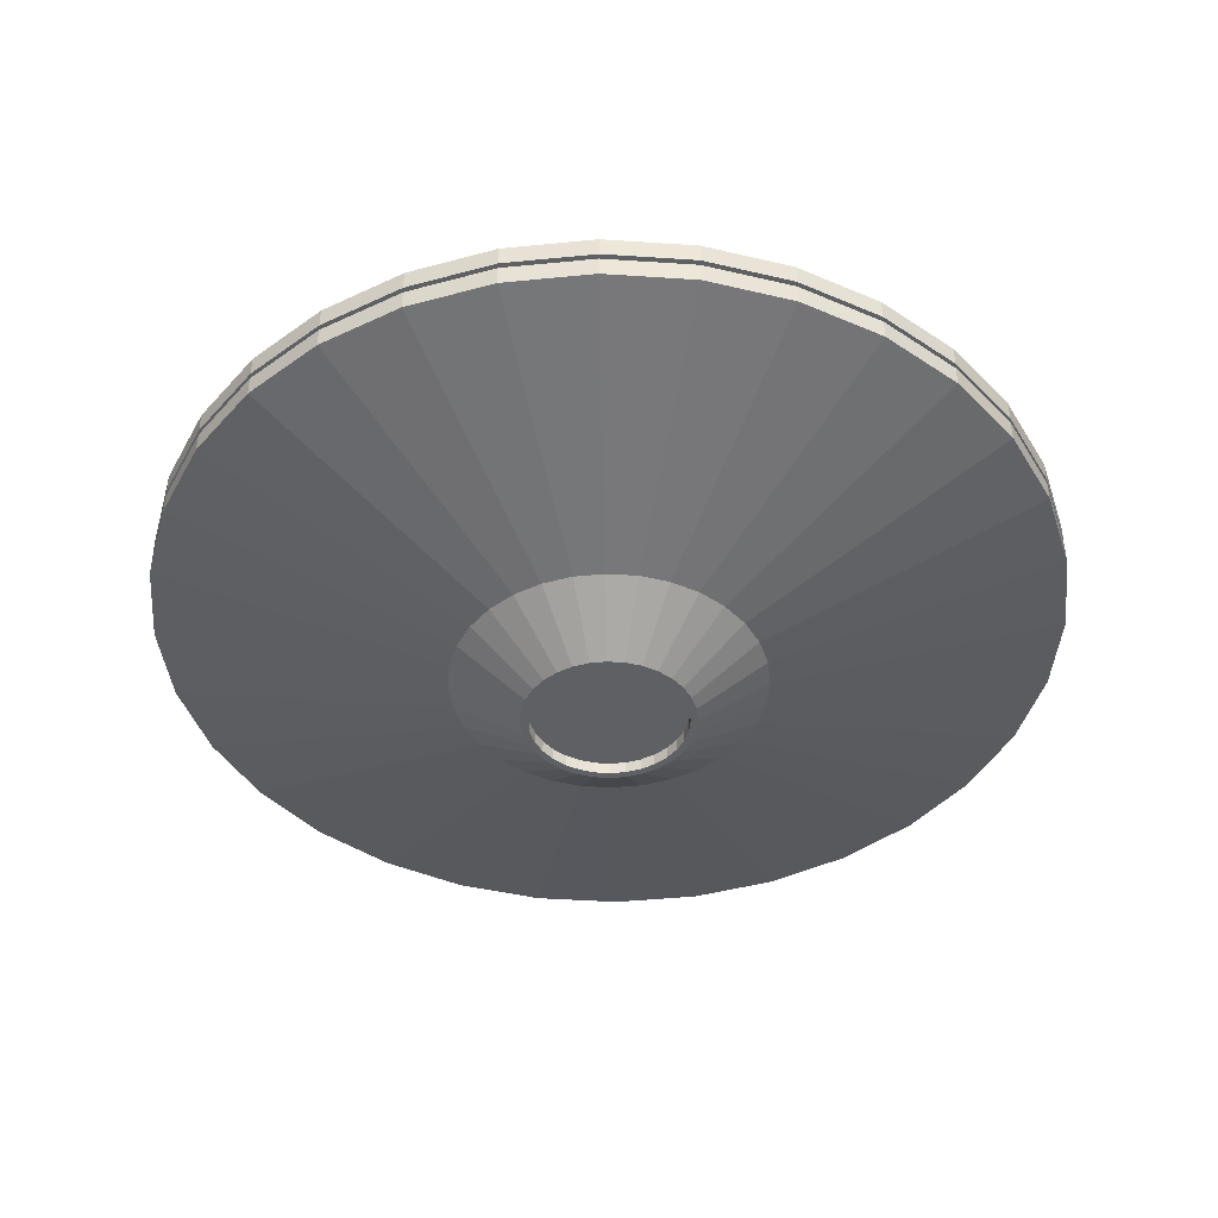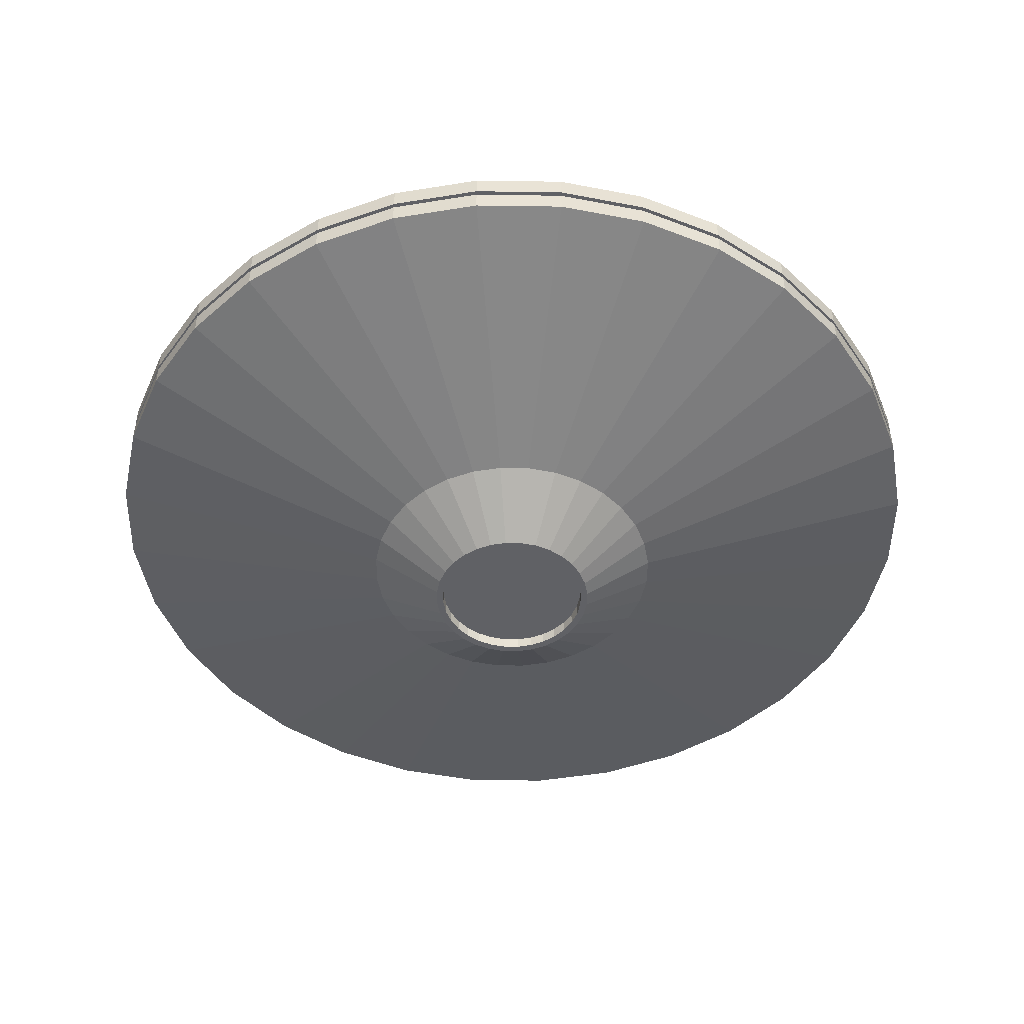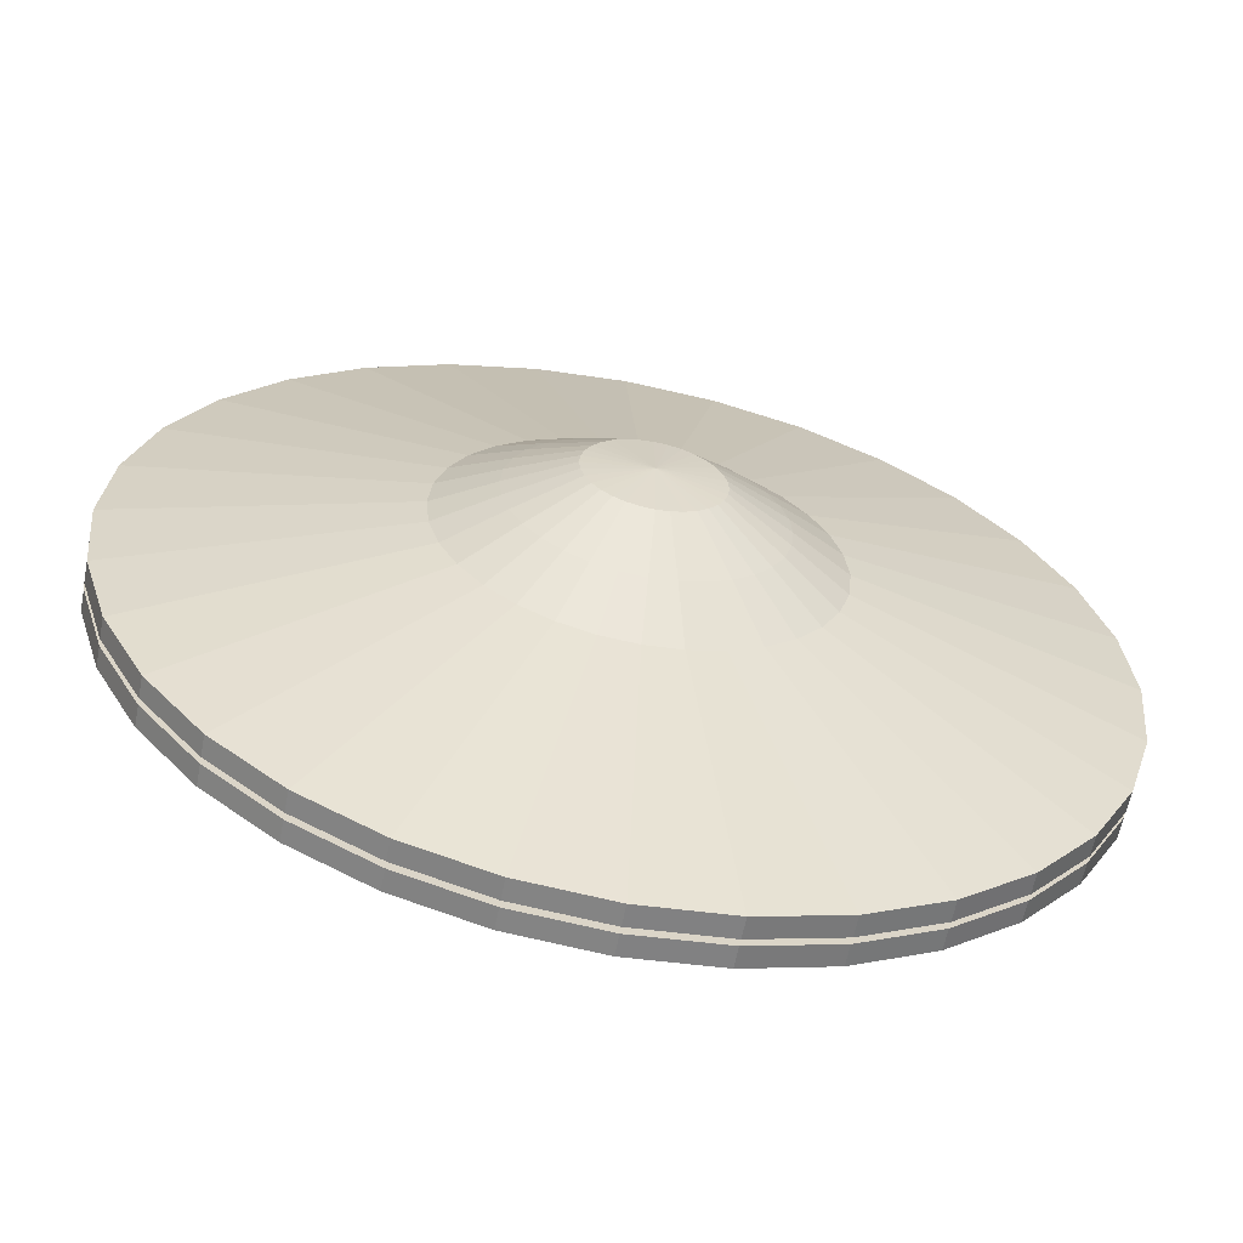
<metadata>
{"format":"obj","ext":"obj","renderer":"f3d","projection":"perspective","resolution":1024,"background":"white","views":[{"elev":-43.1,"azim":158.6,"up":"+Y"},{"elev":-48.3,"azim":139.7,"up":"+Y"},{"elev":-61.1,"azim":168.9,"up":"+Z"}]}
</metadata>
<code>
g Sphere
v -5.9e-05 766.3 -156.1
v -5.9e-05 691.5 -306.1
v -5.9e-05 617.4 -444.5
v 30.45 766.3 -153.1
v 59.73 691.5 -300.3
v 86.71 617.4 -435.9
v 59.73 766.3 -144.2
v 117.2 691.5 -282.8
v 170.1 617.4 -410.6
v 86.71 766.3 -129.8
v 170.1 691.5 -254.6
v 246.9 617.4 -369.6
v 110.4 766.3 -110.4
v 216.5 691.5 -216.5
v 314.3 617.4 -314.3
v 129.8 766.3 -86.71
v 254.6 691.5 -170.1
v 369.6 617.4 -246.9
v 144.2 766.3 -59.73
v 282.8 691.5 -117.2
v 410.6 617.4 -170.1
v 153.1 766.3 -30.45
v 300.3 691.5 -59.73
v 435.9 617.4 -86.71
v 156.1 766.3 1.6e-05
v 306.1 691.5 2.2e-05
v 444.5 617.4 2.9e-05
v 153.1 766.3 30.45
v 300.3 691.5 59.73
v 435.9 617.4 86.71
v 144.2 766.3 59.73
v 282.8 691.5 117.2
v 410.6 617.4 170.1
v 129.8 766.3 86.71
v 254.6 691.5 170.1
v 369.6 617.4 246.9
v 110.4 766.3 110.4
v 216.5 691.5 216.5
v 314.3 617.4 314.3
v -212.4 417.4 -1068
v 86.71 766.3 129.8
v 170.1 691.5 254.6
v 246.9 617.4 369.6
v -416.7 417.4 -1006
v -605 417.4 -905.4
v -770 417.4 -770
v -905.4 417.4 -605
v -1006 417.4 -416.7
v 59.73 766.3 144.2
v 117.2 691.5 282.8
v 170.1 617.4 410.6
v -1068 417.4 -212.4
v -1089 417.4 1.7e-05
v -1068 417.4 212.4
v -1006 417.4 416.7
v -905.4 417.4 605
v 30.45 766.3 153.1
v 59.73 691.5 300.3
v 86.71 617.4 435.9
v -770 417.4 770
v -605 417.4 905.4
v -416.7 417.4 1006
v -212.4 417.4 1068
v -0.000128 417.4 1089
v -6.5e-05 766.3 156.1
v -2.6e-05 691.5 306.1
v -3.8e-05 617.4 444.5
v 212.4 417.4 1068
v 416.7 417.4 1006
v 605 417.4 905.4
v 770 417.4 770
v 905.4 417.4 605
v -30.45 766.3 153.1
v -59.73 691.5 300.3
v -86.71 617.4 435.9
v 1006 417.4 416.7
v 1068 417.4 212.4
v 1089 417.4 7.5e-05
v 1068 417.4 -212.4
v 1006 417.4 -416.7
v -59.73 766.3 144.2
v -117.2 691.5 282.8
v -170.1 617.4 410.6
v 905.4 417.4 -605
v 770 417.4 -770
v 605 417.4 -905.4
v 416.7 417.4 -1006
v 212.4 417.4 -1068
v -86.71 766.3 129.8
v -170.1 691.5 254.6
v -246.9 617.4 369.6
v -0.00018 417.4 -1089
v -0.000184 417.4 -1111
v 216.8 417.4 -1090
v 425.2 417.4 -1027
v 617.3 417.4 -923.9
v -0.000244 781.6 0.000197
v -110.4 766.3 110.4
v -216.5 691.5 216.5
v -314.3 617.4 314.3
v 785.7 417.4 -785.7
v 923.9 417.4 -617.3
v 1027 417.4 -425.2
v 1090 417.4 -216.8
v 1111 417.4 7.7e-05
v -129.8 766.3 86.71
v -254.6 691.5 170.1
v -369.6 617.4 246.9
v 1090 417.4 216.8
v 1027 417.4 425.2
v 923.9 417.4 617.3
v 785.7 417.4 785.7
v 617.3 417.4 923.9
v -144.2 766.3 59.73
v -282.8 691.5 117.2
v -410.6 617.4 170.1
v 425.2 417.4 1027
v 216.8 417.4 1090
v -0.000131 417.4 1111
v -216.8 417.4 1090
v -425.2 417.4 1027
v -153.1 766.3 30.45
v -300.3 691.5 59.73
v -435.9 617.4 86.71
v -617.3 417.4 923.9
v -785.7 417.4 785.7
v -923.9 417.4 617.3
v -1027 417.4 425.2
v -1090 417.4 216.8
v -156.1 766.3 4e-06
v -306.1 691.5 -7e-06
v -444.5 617.4 5e-06
v -1111 417.4 1.7e-05
v -1090 417.4 -216.8
v -1027 417.4 -425.2
v -923.9 417.4 -617.3
v -785.7 417.4 -785.7
v -153.1 766.3 -30.45
v -300.3 691.5 -59.73
v -435.9 617.4 -86.71
v -617.3 417.4 -923.9
v -425.2 417.4 -1027
v -216.8 417.4 -1090
v -216.8 467.4 -1090
v -425.2 467.4 -1027
v -144.2 766.3 -59.73
v -282.8 691.5 -117.2
v -410.6 617.4 -170.1
v -617.3 467.4 -923.9
v -785.7 467.4 -785.7
v -923.9 467.4 -617.3
v -1027 467.4 -425.2
v -1090 467.4 -216.8
v -129.8 766.3 -86.71
v -254.6 691.5 -170.1
v -369.6 617.4 -246.9
v -1111 467.4 9e-06
v -1090 467.4 216.8
v -1027 467.4 425.2
v -923.9 467.4 617.3
v -785.7 467.4 785.7
v -110.4 766.3 -110.4
v -216.5 691.5 -216.5
v -314.3 617.4 -314.3
v -617.3 467.4 923.9
v -425.2 467.4 1027
v -216.8 467.4 1090
v -0.000131 467.4 1111
v 216.8 467.4 1090
v -86.71 766.3 -129.8
v -170.1 691.5 -254.6
v -246.9 617.4 -369.6
v 425.2 467.4 1027
v 617.3 467.4 923.9
v 785.7 467.4 785.7
v 923.9 467.4 617.3
v 1027 467.4 425.2
v -59.73 766.3 -144.2
v -117.2 691.5 -282.8
v -170.1 617.4 -410.6
v 1090 467.4 216.8
v 1111 467.4 6.9e-05
v 1090 467.4 -216.8
v 1027 467.4 -425.2
v 923.9 467.4 -617.3
v -30.45 766.3 -153.1
v -59.73 691.5 -300.3
v -86.71 617.4 -435.9
v 785.7 467.4 -785.7
v 617.3 467.4 -923.9
v 425.2 467.4 -1027
v 216.8 467.4 -1090
v -0.000184 467.4 -1111
v -212.4 402.4 -1068
v -416.7 402.4 -1006
v -605 402.4 -905.4
v -770 402.4 -770
v -905.4 402.4 -605
v -1006 402.4 -416.7
v -1068 402.4 -212.4
v -1089 402.4 1.9e-05
v -1068 402.4 212.4
v -1006 402.4 416.7
v -905.4 402.4 605
v -770 402.4 770
v -605 402.4 905.4
v -416.7 402.4 1006
v -212.4 402.4 1068
v -0.000128 402.4 1089
v 212.4 402.4 1068
v 416.7 402.4 1006
v 605 402.4 905.4
v 770 402.4 770
v 905.4 402.4 605
v 1006 402.4 416.7
v 1068 402.4 212.4
v 1089 402.4 7.8e-05
v 1068 402.4 -212.4
v 1006 402.4 -416.7
v 905.4 402.4 -605
v 770 402.4 -770
v 605 402.4 -905.4
v 416.7 402.4 -1006
v 212.4 402.4 -1068
v -0.00018 402.4 -1089
v -216.7 402.4 -1089
v -425 402.4 -1026
v -617.1 402.4 -923.5
v -785.4 402.4 -785.4
v -923.5 402.4 -617.1
v -1026 402.4 -425
v -1089 402.4 -216.7
v -1111 402.4 1.9e-05
v -1089 402.4 216.7
v -1026 402.4 425
v -923.5 402.4 617.1
v -785.4 402.4 785.4
v -617.1 402.4 923.5
v -425 402.4 1026
v -216.7 402.4 1089
v -0.000131 402.4 1111
v 216.7 402.4 1089
v 425 402.4 1026
v 617.1 402.4 923.5
v 785.4 402.4 785.4
v 923.5 402.4 617.1
v 1026 402.4 425
v 1089 402.4 216.7
v 1111 402.4 7.9e-05
v 1089 402.4 -216.7
v 1026 402.4 -425
v 923.5 402.4 -617.1
v 785.4 402.4 -785.4
v 617.1 402.4 -923.5
v 425 402.4 -1026
v 216.7 402.4 -1089
v -0.000184 402.4 -1111
v -216.7 352.4 -1089
v -425 352.4 -1026
v -617.1 352.4 -923.5
v -785.4 352.4 -785.4
v -923.5 352.4 -617.1
v -1026 352.4 -425
v -1089 352.4 -216.7
v -1111 352.4 2.7e-05
v -1089 352.4 216.7
v -1026 352.4 425
v -923.5 352.4 617.1
v -785.4 352.4 785.4
v -617.1 352.4 923.5
v -425 352.4 1026
v -216.7 352.4 1089
v -0.000131 352.4 1111
v 216.7 352.4 1089
v 425 352.4 1026
v 617.1 352.4 923.5
v 785.4 352.4 785.4
v 923.5 352.4 617.1
v 1026 352.4 425
v 1089 352.4 216.7
v 1111 352.4 8.7e-05
v 1089 352.4 -216.7
v 1026 352.4 -425
v 923.5 352.4 -617.1
v 785.4 352.4 -785.4
v 617.1 352.4 -923.5
v 425 352.4 -1026
v 216.7 352.4 -1089
v -0.000184 352.4 -1111
v -75.12 168.3 -377.7
v -147.4 168.3 -355.7
v -213.9 168.3 -320.2
v -272.3 168.3 -272.3
v -320.2 168.3 -213.9
v -355.7 168.3 -147.4
v -377.7 168.3 -75.12
v -385.1 168.3 4.9e-05
v -377.7 168.3 75.12
v -355.7 168.3 147.4
v -320.2 168.3 213.9
v -272.3 168.3 272.3
v -213.9 168.3 320.2
v -147.4 168.3 355.7
v -75.12 168.3 377.7
v -1.6e-05 168.3 385.1
v 75.12 168.3 377.7
v 147.4 168.3 355.7
v 213.9 168.3 320.2
v 272.3 168.3 272.3
v 320.2 168.3 213.9
v 355.7 168.3 147.4
v 377.7 168.3 75.12
v 385.1 168.3 7e-05
v 377.7 168.3 -75.12
v 355.7 168.3 -147.4
v 320.2 168.3 -213.9
v 272.3 168.3 -272.3
v 213.9 168.3 -320.2
v 147.4 168.3 -355.7
v 75.12 168.3 -377.7
v -3.4e-05 168.3 -385.1
v -41.08 56.57 -206.5
v -80.57 56.57 -194.5
v -117 56.57 -175.1
v -148.9 56.57 -148.9
v -175.1 56.57 -117
v -194.5 56.57 -80.57
v -206.5 56.57 -41.08
v -210.5 56.57 7.1e-05
v -206.5 56.57 41.08
v -194.5 56.57 80.57
v -175.1 56.57 117
v -148.9 56.57 148.9
v -117 56.57 175.1
v -80.57 56.57 194.5
v -41.08 56.57 206.5
v 1.1e-05 56.57 210.5
v 41.08 56.57 206.5
v 80.57 56.57 194.5
v 117 56.57 175.1
v 148.9 56.57 148.9
v 175.1 56.57 117
v 194.5 56.57 80.57
v 206.5 56.57 41.08
v 210.5 56.57 8.2e-05
v 206.5 56.57 -41.08
v 194.5 56.57 -80.57
v 175.1 56.57 -117
v 148.9 56.57 -148.9
v 117 56.57 -175.1
v 80.57 56.57 -194.5
v 41.08 56.57 -206.5
v 1e-06 56.57 -210.5
v -37.57 56.57 -188.9
v -73.7 56.57 -177.9
v -107 56.57 -160.1
v -136.2 56.57 -136.2
v -160.1 56.57 -107
v -177.9 56.57 -73.7
v -188.9 56.57 -37.57
v -192.6 56.57 7e-05
v -188.9 56.57 37.57
v -177.9 56.57 73.7
v -160.1 56.57 107
v -136.2 56.57 136.2
v -107 56.57 160.1
v -73.7 56.57 177.9
v -37.57 56.57 188.9
v 1.3e-05 56.57 192.6
v 37.57 56.57 188.9
v 73.7 56.57 177.9
v 107 56.57 160.1
v 136.2 56.57 136.2
v 160.1 56.57 107
v 177.9 56.57 73.7
v 188.9 56.57 37.57
v 192.6 56.57 8.1e-05
v 188.9 56.57 -37.57
v 177.9 56.57 -73.7
v 160.1 56.57 -107
v 136.2 56.57 -136.2
v 107 56.57 -160.1
v 73.7 56.57 -177.9
v 37.57 56.57 -188.9
v 4e-06 56.57 -192.6
v -37.57 86.57 -188.9
v -73.7 86.57 -177.9
v -107 86.57 -160.1
v -136.2 86.57 -136.2
v -160.1 86.57 -107
v -177.9 86.57 -73.7
v -188.9 86.57 -37.57
v -192.6 86.57 6.6e-05
v -188.9 86.57 37.57
v -177.9 86.57 73.7
v -160.1 86.57 107
v -136.2 86.57 136.2
v -107 86.57 160.1
v -73.7 86.57 177.9
v -37.57 86.57 188.9
v 1.3e-05 86.57 192.6
v 37.57 86.57 188.9
v 73.7 86.57 177.9
v 107 86.57 160.1
v 136.2 86.57 136.2
v 160.1 86.57 107
v 177.9 86.57 73.7
v 188.9 86.57 37.57
v 192.6 86.57 7.6e-05
v 188.9 86.57 -37.57
v 177.9 86.57 -73.7
v 160.1 86.57 -107
v 136.2 86.57 -136.2
v 107 86.57 -160.1
v 73.7 86.57 -177.9
v 37.57 86.57 -188.9
v 4e-06 86.57 -192.6
f 1 97 4
f 2 1 4 5
f 3 2 5 6
f 6 5 8 9
f 4 97 7
f 5 4 7 8
f 7 97 10
f 8 7 10 11
f 9 8 11 12
f 10 97 13
f 11 10 13 14
f 12 11 14 15
f 13 97 16
f 14 13 16 17
f 15 14 17 18
f 16 97 19
f 17 16 19 20
f 18 17 20 21
f 19 97 22
f 20 19 22 23
f 21 20 23 24
f 22 97 25
f 23 22 25 26
f 24 23 26 27
f 25 97 28
f 26 25 28 29
f 27 26 29 30
f 28 97 31
f 29 28 31 32
f 30 29 32 33
f 32 31 34 35
f 33 32 35 36
f 31 97 34
f 121 125 61 62
f 102 103 80 84
f 142 143 40 44
f 119 120 63 64
f 112 113 70 71
f 117 118 68 69
f 141 142 44 45
f 104 105 78 79
f 103 104 79 80
f 110 111 72 76
f 111 112 71 72
f 136 137 46 47
f 126 127 56 60
f 125 126 60 61
f 129 133 53 54
f 118 119 64 68
f 95 96 86 87
f 127 128 55 56
f 101 102 84 85
f 93 94 88 92
f 133 134 52 53
f 113 117 69 70
f 120 121 62 63
f 105 109 77 78
f 143 93 92 40
f 109 110 76 77
f 134 135 48 52
f 137 141 45 46
f 96 101 85 86
f 128 129 54 55
f 135 136 47 48
f 94 95 87 88
f 34 97 37
f 35 34 37 38
f 36 35 38 39
f 39 38 42 43
f 37 97 41
f 38 37 41 42
f 41 97 49
f 42 41 49 50
f 43 42 50 51
f 51 50 58 59
f 49 97 57
f 50 49 57 58
f 57 97 65
f 58 57 65 66
f 59 58 66 67
f 65 97 73
f 66 65 73 74
f 67 66 74 75
f 73 97 81
f 74 73 81 82
f 75 74 82 83
f 181 177 110 109
f 190 189 101 96
f 167 166 121 120
f 176 175 112 111
f 81 97 89
f 82 81 89 90
f 83 82 90 91
f 160 159 128 127
f 89 97 98
f 90 89 98 99
f 91 90 99 100
f 189 185 102 101
f 165 161 126 125
f 174 173 117 113
f 151 150 137 136
f 173 169 118 117
f 149 145 142 141
f 158 157 133 129
f 177 176 111 110
f 98 97 106
f 99 98 106 107
f 100 99 107 108
f 182 181 109 105
f 107 106 114 115
f 108 107 115 116
f 144 193 93 143
f 157 153 134 133
f 175 174 113 112
f 145 144 143 142
f 169 168 119 118
f 106 97 114
f 184 183 104 103
f 161 160 127 126
f 185 184 103 102
f 114 97 122
f 115 114 122 123
f 116 115 123 124
f 168 167 120 119
f 166 165 125 121
f 123 122 130 131
f 124 123 131 132
f 193 192 94 93
f 153 152 135 134
f 159 158 129 128
f 192 191 95 94
f 150 149 141 137
f 122 97 130
f 152 151 136 135
f 132 140 153 157
f 24 27 182 183
f 130 97 138
f 131 130 138 139
f 132 131 139 140
f 183 182 105 104
f 191 190 96 95
f 140 139 147 148
f 75 83 166 167
f 156 164 150 151
f 83 91 165 166
f 27 30 181 182
f 59 67 168 169
f 138 97 146
f 139 138 146 147
f 3 6 192 193
f 140 148 152 153
f 146 97 154
f 147 146 154 155
f 148 147 155 156
f 116 124 158 159
f 6 9 191 192
f 188 3 193 144
f 156 155 163 164
f 21 24 183 184
f 67 75 167 168
f 100 108 160 161
f 124 132 157 158
f 180 188 144 145
f 154 97 162
f 155 154 162 163
f 15 18 185 189
f 36 39 175 176
f 162 97 170
f 163 162 170 171
f 164 163 171 172
f 43 51 173 174
f 108 116 159 160
f 164 172 149 150
f 18 21 184 185
f 51 59 169 173
f 91 100 161 165
f 9 12 190 191
f 172 180 145 149
f 170 97 178
f 171 170 178 179
f 172 171 179 180
f 33 36 176 177
f 178 97 186
f 179 178 186 187
f 180 179 187 188
f 30 33 177 181
f 148 156 151 152
f 12 15 189 190
f 39 43 174 175
f 186 97 1
f 187 186 1 2
f 188 187 2 3
f 47 46 197 198
f 80 79 218 219
f 60 56 204 205
f 64 63 208 209
f 85 84 220 221
f 56 55 203 204
f 78 77 216 217
f 87 86 222 223
f 61 60 205 206
f 88 87 223 224
f 77 76 215 216
f 45 44 195 196
f 71 70 212 213
f 69 68 210 211
f 54 53 201 202
f 62 61 206 207
f 79 78 217 218
f 55 54 202 203
f 53 52 200 201
f 86 85 221 222
f 63 62 207 208
f 46 45 196 197
f 84 80 219 220
f 76 72 214 215
f 68 64 209 210
f 40 92 225 194
f 92 88 224 225
f 44 40 194 195
f 48 47 198 199
f 52 48 199 200
f 70 69 211 212
f 72 71 213 214
f 219 218 250 251
f 203 202 234 235
f 221 220 252 253
f 210 209 241 242
f 223 222 254 255
f 199 198 230 231
f 225 224 256 257
f 216 215 247 248
f 198 197 229 230
f 212 211 243 244
f 211 210 242 243
f 194 225 257 226
f 222 221 253 254
f 218 217 249 250
f 195 194 226 227
f 220 219 251 252
f 201 200 232 233
f 214 213 245 246
f 215 214 246 247
f 208 207 239 240
f 205 204 236 237
f 197 196 228 229
f 204 203 235 236
f 209 208 240 241
f 206 205 237 238
f 217 216 248 249
f 196 195 227 228
f 224 223 255 256
f 202 201 233 234
f 213 212 244 245
f 200 199 231 232
f 207 206 238 239
f 248 247 279 280
f 230 229 261 262
f 244 243 275 276
f 243 242 274 275
f 226 257 289 258
f 254 253 285 286
f 250 249 281 282
f 227 226 258 259
f 252 251 283 284
f 233 232 264 265
f 246 245 277 278
f 247 246 278 279
f 240 239 271 272
f 237 236 268 269
f 229 228 260 261
f 236 235 267 268
f 241 240 272 273
f 238 237 269 270
f 249 248 280 281
f 228 227 259 260
f 256 255 287 288
f 234 233 265 266
f 245 244 276 277
f 232 231 263 264
f 239 238 270 271
f 251 250 282 283
f 235 234 266 267
f 253 252 284 285
f 242 241 273 274
f 255 254 286 287
f 231 230 262 263
f 257 256 288 289
f 265 264 296 297
f 278 277 309 310
f 279 278 310 311
f 272 271 303 304
f 269 268 300 301
f 261 260 292 293
f 268 267 299 300
f 273 272 304 305
f 270 269 301 302
f 281 280 312 313
f 260 259 291 292
f 288 287 319 320
f 266 265 297 298
f 277 276 308 309
f 264 263 295 296
f 271 270 302 303
f 283 282 314 315
f 267 266 298 299
f 285 284 316 317
f 274 273 305 306
f 287 286 318 319
f 263 262 294 295
f 289 288 320 321
f 280 279 311 312
f 262 261 293 294
f 276 275 307 308
f 275 274 306 307
f 258 289 321 290
f 286 285 317 318
f 282 281 313 314
f 259 258 290 291
f 284 283 315 316
f 305 304 336 337
f 302 301 333 334
f 313 312 344 345
f 292 291 323 324
f 320 319 351 352
f 298 297 329 330
f 309 308 340 341
f 296 295 327 328
f 303 302 334 335
f 315 314 346 347
f 299 298 330 331
f 317 316 348 349
f 306 305 337 338
f 319 318 350 351
f 295 294 326 327
f 321 320 352 353
f 312 311 343 344
f 294 293 325 326
f 308 307 339 340
f 307 306 338 339
f 290 321 353 322
f 318 317 349 350
f 314 313 345 346
f 291 290 322 323
f 316 315 347 348
f 297 296 328 329
f 310 309 341 342
f 311 310 342 343
f 304 303 335 336
f 301 300 332 333
f 293 292 324 325
f 300 299 331 332
f 341 340 372 373
f 328 327 359 360
f 335 334 366 367
f 347 346 378 379
f 331 330 362 363
f 349 348 380 381
f 338 337 369 370
f 351 350 382 383
f 327 326 358 359
f 353 352 384 385
f 344 343 375 376
f 326 325 357 358
f 340 339 371 372
f 339 338 370 371
f 322 353 385 354
f 350 349 381 382
f 346 345 377 378
f 323 322 354 355
f 348 347 379 380
f 329 328 360 361
f 342 341 373 374
f 343 342 374 375
f 336 335 367 368
f 333 332 364 365
f 325 324 356 357
f 332 331 363 364
f 337 336 368 369
f 334 333 365 366
f 345 344 376 377
f 324 323 355 356
f 352 351 383 384
f 330 329 361 362
f 370 369 401 402
f 383 382 414 415
f 359 358 390 391
f 385 384 416 417
f 376 375 407 408
f 358 357 389 390
f 372 371 403 404
f 371 370 402 403
f 354 385 417 386
f 382 381 413 414
f 378 377 409 410
f 355 354 386 387
f 380 379 411 412
f 361 360 392 393
f 374 373 405 406
f 375 374 406 407
f 368 367 399 400
f 365 364 396 397
f 357 356 388 389
f 364 363 395 396
f 369 368 400 401
f 366 365 397 398
f 377 376 408 409
f 356 355 387 388
f 384 383 415 416
f 362 361 393 394
f 373 372 404 405
f 360 359 391 392
f 367 366 398 399
f 379 378 410 411
f 363 362 394 395
f 381 380 412 413
f 390 389 388 387 386 417 416 415 414 413 412 411 410 409 408 407 406 405 404 403 402 401 400 399 398 397 396 395 394 393 392 391

</code>
